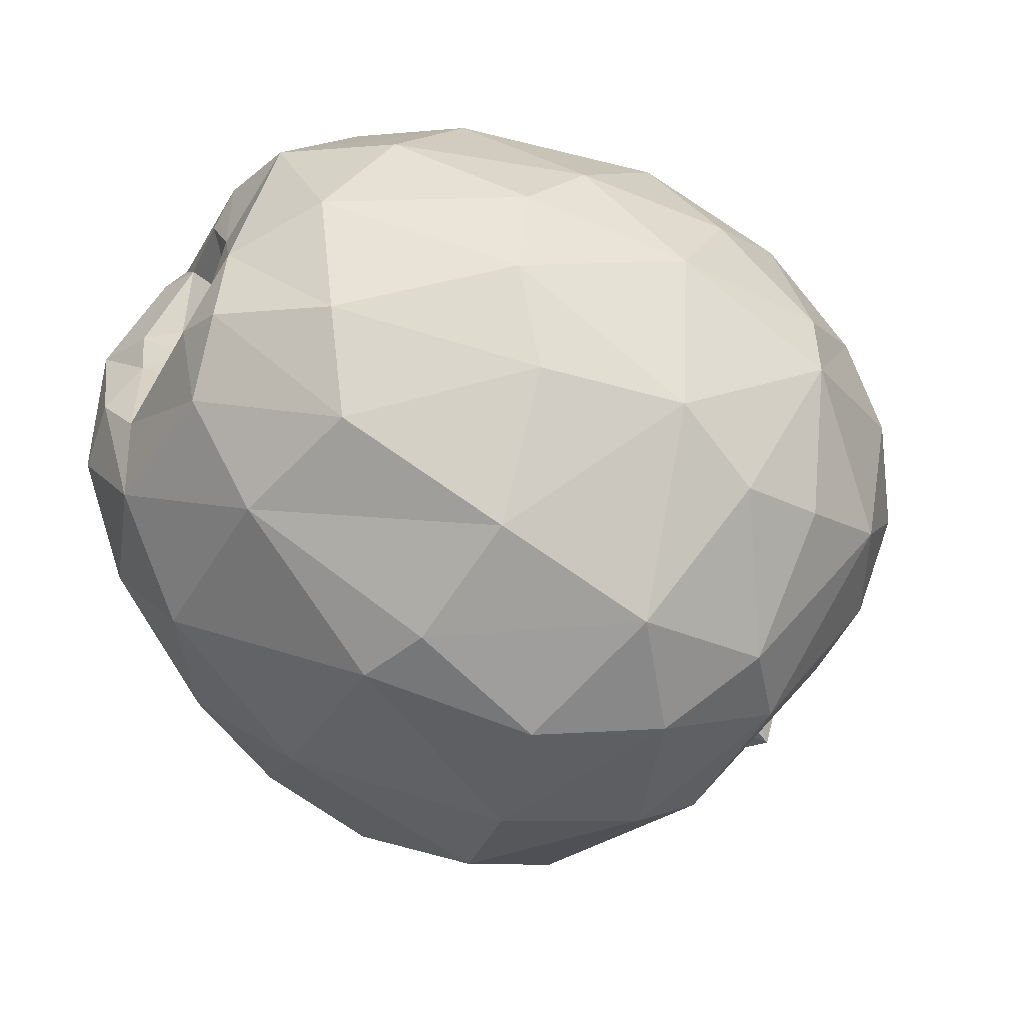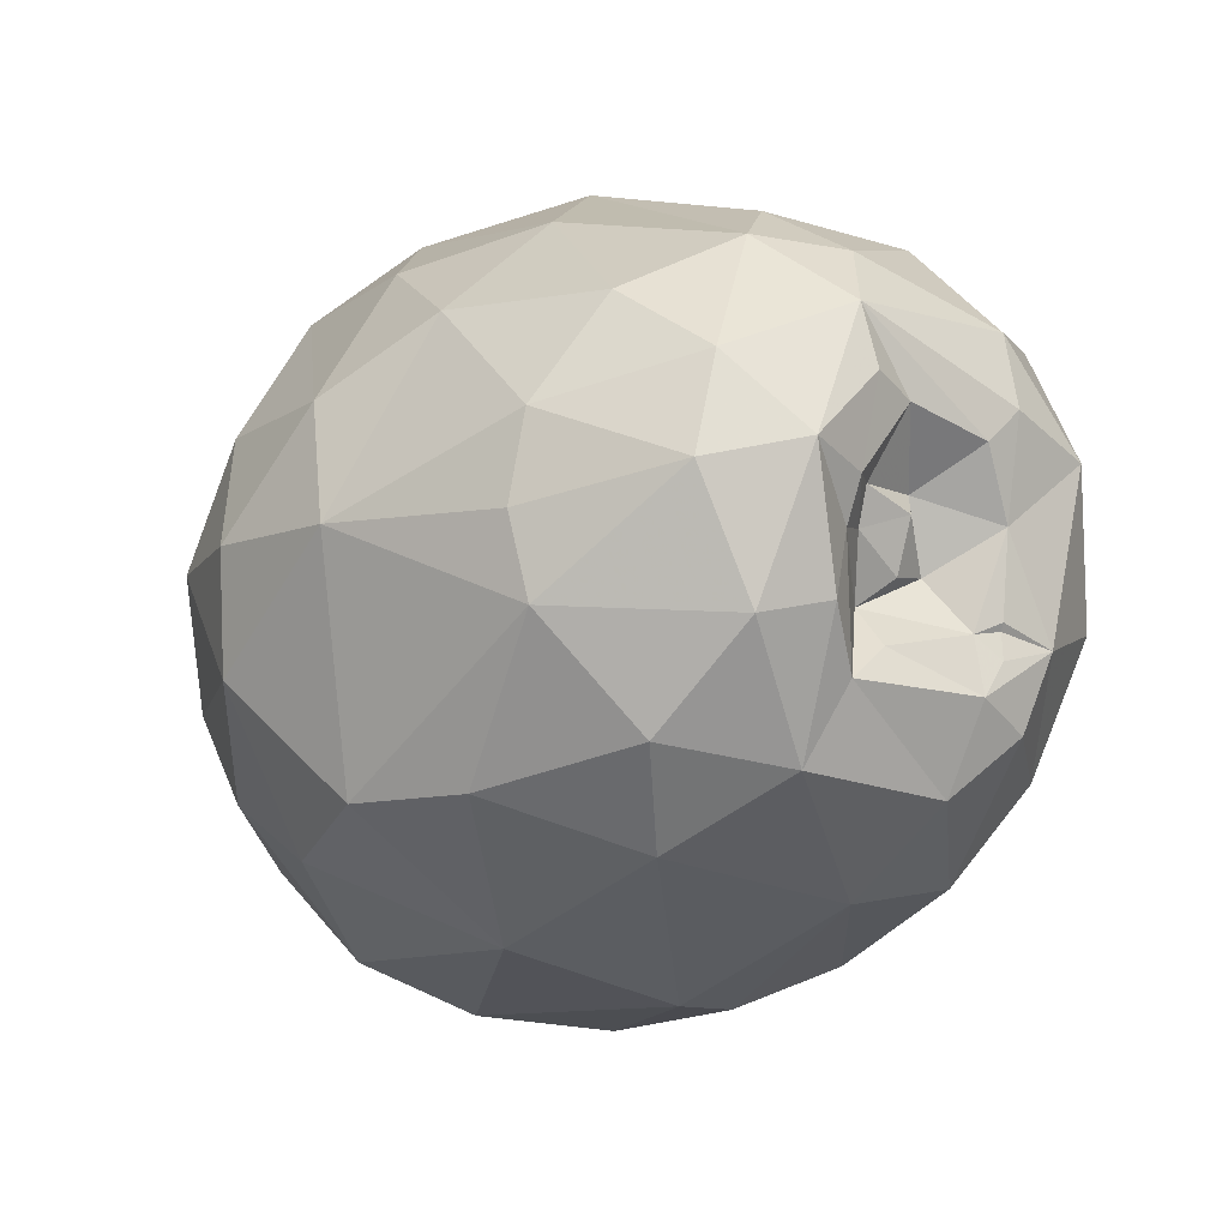
<metadata>
{"format":"obj","ext":"obj","renderer":"f3d","projection":"perspective","resolution":1024,"background":"white","views":[{"elev":-55.3,"azim":-35.6,"up":"+Y"},{"elev":-2.3,"azim":-130.0,"up":"+Y"}]}
</metadata>
<code>
v -0.1585 -0.2904 0.07875
v -0.162 0.1758 0.2414
v -0.1394 0.08881 -0.2918
v 0.4414 -0.01789 -0.08357
v -0.01118 -0.078 0.3559
v 0.09151 -0.08718 -0.3429
v -0.03903 0.02691 -0.3421
v 0.1765 0.2499 0.2021
v 0.09248 0.1934 0.2941
v 0.08671 0.2951 0.1663
v 0.04298 0.3205 0.06791
v -0.01488 0.3081 0.1399
v 0.1421 0.279 -0.1169
v 0.03436 0.02635 0.3614
v 0.1152 0.08683 0.3457
v 0.09578 0.01684 -0.3433
v 0.01857 -0.2256 0.3026
v 0.07594 -0.3487 0.1631
v 0.05686 0.2377 -0.2046
v 0.02497 0.2592 0.236
v -0.02092 0.2025 0.2829
v -0.1092 0.01261 0.3365
v -0.02465 0.1223 0.3319
v -0.1534 -0.1428 0.2927
v -0.02756 -0.1804 -0.309
v -0.1331 -0.1715 -0.276
v 0.1073 -0.2541 0.2796
v -0.0676 -0.2912 -0.1924
v -0.1586 -0.05276 0.3146
v 0.02883 0.1271 -0.3024
v -0.0638 0.191 -0.2502
v 0.003931 0.3118 -0.04808
v -0.06527 0.2701 -0.1436
v 0.3542 -0.0347 -0.06456
v -0.2195 0.253 0.09278
v -0.1957 0.1068 -0.2726
v -0.1986 0.03211 -0.2918
v -0.08839 -0.3427 -0.03341
v 0.1588 0.108 -0.2895
v -0.272 -0.1677 0.1743
v 0.2187 0.03141 0.3286
v 0.2019 0.1473 0.2849
v 0.06992 -0.2272 -0.2841
v -0.1928 0.2731 -0.03986
v -0.2766 0.2334 -0.02492
v -0.3167 0.03412 -0.005063
v -0.3431 -0.04479 0.06566
v -0.3404 0.02718 0.074
v 0.4231 -0.02509 -0.1011
v 0.3965 -0.02046 -0.08319
v 0.3865 -0.04057 -0.07371
v 0.4326 -0.0397 -0.06908
v 0.4164 -0.004616 -0.09603
v -0.3137 0.1785 0.09937
v -0.1971 0.1315 0.262
v -0.3078 -0.05103 0.2007
v -0.351 -0.06585 0.1116
v 0.2491 -0.03733 0.005615
v 0.2502 -0.0616 -0.01606
v 0.2473 -0.06086 0.000689
v 0.3884 -0.02615 -0.04204
v 0.4192 -0.001074 -0.07026
v 0.2962 -0.07306 -0.02031
v 0.3144 -0.04408 -0.03354
v 0.3253 -0.03074 -0.04213
v 0.3523 -0.02275 -0.04672
v 0.3447 -0.03107 -0.02887
v 0.2008 -0.3125 0.1689
v 0.2936 -0.06153 -0.02889
v 0.2342 -0.04741 0.01235
v 0.247 -0.0393 0.02437
v 0.2334 -0.2438 -0.1949
v 0.2666 -0.05498 -0.03421
v 0.2246 -0.06191 0.02118
v 0.1869 -0.2251 0.2783
v 0.1488 -0.1098 0.3517
v 0.2479 -0.06229 0.02035
v 0.3353 -0.05835 -0.03562
v 0.3463 -0.04666 -0.03909
v 0.2493 -0.07928 -0.00533
v 0.259 -0.07914 0.009191
v 0.264 -0.07277 -0.004993
v 0.2685 -0.05117 -0.003265
v 0.2316 -0.06911 -0.004474
v -0.2629 0.04315 0.2467
v -0.2256 -0.2506 0.1299
v 0.3042 -0.05051 -0.01668
v 0.2995 -0.08066 -0.08774
v 0.3094 -0.08379 -0.1424
v 0.2017 -0.05928 0.006919
v 0.2986 -0.14 -0.05171
v 0.2956 0.1671 0.1764
v 0.3039 -0.05594 -0.01133
v 0.2193 -0.3323 -0.0354
v 0.1314 -0.3138 -0.1866
v 0.2754 -0.2877 -0.01997
v 0.2865 -0.2066 -0.1478
v 0.3005 -0.0246 -0.2196
v 0.3321 0.09993 0.1839
v 0.2515 0.25 0.0682
v -0.07407 -0.3504 0.03606
v 0.193 0.2119 -0.1941
v 0.2155 5.9e-05 -0.2995
v -0.3351 -0.04377 -0.1792
v -0.3529 -0.03334 -0.1172
v 0.1565 -0.3597 0.08403
v -0.2071 0.1957 -0.2016
v -0.3386 0.08002 0.1596
v -0.2426 -0.2573 0.004111
v -0.2641 -0.1335 -0.2154
v 0.2186 -0.07197 -0.01204
v 0.2733 0.06419 0.2826
v 0.1467 -0.185 -0.2932
v 0.244 -0.1135 -0.2655
v 0.2841 -0.02127 -0.02925
v 0.3055 -0.2203 -0.02086
v 0.3017 -0.161 0.02432
v 0.3419 0.0826 -0.05241
v 0.2904 -0.01479 0.04127
v 0.3477 0.1469 0.02573
v 0.3544 0.02216 0.1422
v 0.3304 -0.1573 0.1832
v 0.3269 -0.1835 0.1149
v 0.2853 -0.09444 0.04244
v 0.3399 -0.01382 0.08737
v 0.2619 -0.293 0.1123
v 0.2723 -0.1722 0.2655
v 0.2584 0.1106 -0.2281
v 0.2339 -0.05546 0.02977
v -0.3118 0.06488 -0.2148
v -0.2987 0.1461 -0.1824
v -0.3462 0.1157 0.08138
v 0.3196 0.08084 -0.1613
v -0.3097 0.02182 -0.05309
v -0.2969 0.05057 0.01224
v -0.3251 -0.06392 -0.04177
v -0.3349 -0.088 -0.08484
v -0.3145 -0.1542 -0.115
v -0.3228 -0.1781 0.02528
v -0.2964 -0.0116 0.02605
v -0.2152 -0.03715 -0.2852
v -0.3438 -0.1302 0.08578
v 0.325 -0.00463 -0.1634
v -0.2907 -0.03497 -0.03848
v 0.2654 -0.09846 -0.03137
v 0.2652 -0.1088 0.01298
v -0.3569 0.08164 -0.1395
v -0.3409 0.1353 -0.06199
v -0.3309 0.1158 -0.01973
v -0.3453 0.08943 0.0479
v 0.2502 -0.0527 0.03956
v -0.3166 0.05476 -0.05124
v -0.3465 -0.07411 0.06171
v -0.3399 -0.05187 0.06654
v -0.3465 -0.0741 0.06171
v -0.3399 -0.05184 0.06654
v -0.3348 0.01983 -0.08968
v -0.3083 -0.01262 -0.01156
v 0.232 -0.04468 0.03048
v -0.1055 -0.2245 0.2588
v 0.1396 0.3095 0.0124
v -0.133 0.2463 0.1965
v 0.1405 -0.04353 0.3604
v -0.2663 0.1732 0.1765
v 0.4344 -0.008294 -0.05736
v 0.2459 -0.05163 0.03101
v 0.3369 -0.04529 -0.04804
v 0.05552 -0.3767 0.0203
v 0.2472 0.2561 -0.02792
v 0.3272 0.03289 -0.02234
v 0.3388 -0.06069 0.234
v -0.3432 0.05874 -0.08251
v 0.3324 0.02129 0.04681
v 0.3172 -0.142 0.06842
v -0.2385 0.2433 -0.09742
v -0.3337 -0.05398 0.04326
v -0.35 -0.1011 0.03797
v -0.3216 0.1878 -0.06184
v 0.3219 0.006978 -0.07225
v 0.2246 -0.03343 0.0206
v 0.1011 -0.3604 -0.0903
v 0.2376 -0.06944 0.02108
v -0.2197 -0.2178 -0.17
v 0.3592 -0.06233 0.1559
v -0.3465 -0.07412 0.06171
v 0.2927 0.1846 -0.1075
v 0.2216 -0.07429 0.01797
v -0.07491 -0.322 0.1581
v 0.2792 -0.02682 0.3006
v -0.1583 -0.2898 0.08148
v -0.1624 -0.2806 0.1417
v -0.1641 -0.2373 0.1959
v -0.1927 -0.1948 0.2145
v -0.2269 -0.1582 0.2193
v -0.258 -0.08062 0.2304
v -0.2578 -0.05161 0.2388
v -0.2658 0.03694 0.2436
v -0.2642 0.04381 0.2451
v -0.2044 0.1289 0.2567
v -0.2014 0.1342 0.2566
v -0.1843 0.1544 0.249
v -0.08771 0.1756 0.275
v -0.02217 0.1756 0.2994
v 0.04205 0.1628 0.3104
v 0.101 0.1535 0.3134
v 0.1848 0.1354 0.2969
v 0.2041 0.1316 0.2908
v 0.2282 0.1167 0.2841
v 0.2782 0.08671 0.2594
v 0.299 0.0798 0.2395
v 0.3343 0.04727 0.2003
v 0.3512 0.005423 0.1607
v 0.3556 0.0009376 0.1456
v 0.3462 0.001763 0.1111
v 0.3347 0.01044 0.05935
v 0.2921 -0.01475 0.04285
v 0.2902 -0.01758 0.04131
v 0.2797 -0.02488 0.04081
v 0.2451 -0.04891 0.03583
v 0.2394 -0.04794 0.03417
v 0.2334 -0.05249 0.02997
v 0.2429 -0.05258 0.0307
v 0.2433 -0.05715 0.02793
v 0.2472 -0.06275 0.0204
v 0.2504 -0.06606 0.01786
v 0.2522 -0.06852 0.004253
v 0.2576 -0.06823 -0.002825
v 0.2897 -0.07144 -0.01752
v 0.29 -0.06813 -0.01647
v 0.3014 -0.0614 -0.01419
v 0.3252 -0.05758 -0.02781
v 0.3463 -0.04671 -0.03907
v 0.3463 -0.04665 -0.03911
v 0.3468 -0.04658 -0.0395
v 0.3613 -0.04545 -0.0443
v 0.4279 -0.03825 -0.06619
v 0.4331 -0.03152 -0.06603
v 0.4249 -0.02783 -0.09512
v 0.4028 -0.04027 -0.07207
v 0.3825 -0.04117 -0.0703
v 0.3418 -0.046 -0.04337
v 0.3364 -0.04897 -0.04453
v 0.3314 -0.049 -0.04433
v 0.2953 -0.0692 -0.02318
v 0.291 -0.07376 -0.01864
v 0.2604 -0.07435 -0.005075
v 0.2555 -0.07919 0.003889
v 0.2513 -0.07564 0.01348
v 0.2402 -0.06762 0.0209
v 0.2385 -0.06746 0.02218
v 0.2373 -0.06841 0.02172
v 0.2297 -0.06186 0.02576
v 0.2298 -0.06808 0.02418
v 0.2365 -0.07902 0.02371
v 0.2794 -0.09863 0.03384
v 0.2896 -0.112 0.03765
v 0.3093 -0.1517 0.04593
v 0.3255 -0.1776 0.1083
v 0.3283 -0.1783 0.1167
v 0.327 -0.1826 0.1172
v 0.3035 -0.2229 0.114
v 0.2626 -0.2927 0.1062
v 0.2605 -0.2943 0.1075
v 0.2513 -0.2997 0.1095
v 0.171 -0.3443 0.1118
v 0.1211 -0.3549 0.1188
v 0.06723 -0.3606 0.1022
v -0.01537 -0.3497 0.08577
v -0.07436 -0.3407 0.07785
v -0.1806 -0.2812 0.06101
v -0.2417 -0.257 0.01063
v -0.2459 -0.254 0.005002
v -0.2482 -0.2492 -0.005265
v -0.2731 -0.1819 -0.139
v -0.2781 -0.1392 -0.1875
v -0.2815 -0.1114 -0.2065
v -0.2627 -0.03977 -0.2432
v -0.2512 0.0009167 -0.2589
v -0.2081 0.03486 -0.2853
v -0.1982 0.04142 -0.2894
v -0.1467 0.08181 -0.2943
v 0.4222 -0.002495 -0.06772
v 0.3858 -0.01189 -0.05852
v 0.3568 -0.02252 -0.0504
v 0.3524 -0.02315 -0.04732
v 0.3512 -0.02308 -0.04653
v 0.3318 -0.03085 -0.0377
v 0.3206 -0.03517 -0.03643
v 0.3078 -0.04821 -0.0227
v 0.3028 -0.05193 -0.01825
v 0.2845 -0.0578 -0.01967
v 0.259 -0.05657 -0.009892
v 0.25 -0.05779 -0.01266
v 0.2484 -0.05999 -0.01285
v 0.2333 -0.05466 0.006726
v 0.2329 -0.05007 0.01291
v 0.2232 -0.06784 0.01964
v 0.2126 -0.06753 0.01299
v 0.2104 -0.06586 -0.002911
v 0.2335 -0.06042 -0.01596
v 0.2534 -0.05963 -0.02814
v 0.2665 -0.05882 -0.03396
v 0.2711 -0.05849 -0.04154
v 0.306 -0.05506 -0.08321
v 0.3143 -0.048 -0.1147
v 0.3135 -0.06273 -0.131
v 0.3124 -0.0687 -0.1464
v 0.3029 -0.02263 -0.2141
v 0.3012 -0.02046 -0.2173
v 0.2988 -0.01913 -0.22
v 0.224 0.02191 -0.2854
v 0.2019 0.02592 -0.2971
v 0.107 0.03311 -0.3337
v 0.08616 0.03269 -0.3374
v -0.01121 0.06798 -0.3259
v -0.04782 0.08514 -0.3095
v -0.1701 0.1799 0.2344
v -0.2141 0.2019 0.1843
v -0.2439 0.2115 0.1363
v -0.2521 0.2272 0.09506
v -0.2808 0.2272 -0.01072
v -0.2799 0.2301 -0.0276
v -0.2698 0.2225 -0.08404
v -0.2705 0.1917 -0.1425
v -0.257 0.1687 -0.1911
v -0.1978 0.123 -0.2596
v -0.1803 0.1166 -0.27
f 29 85 197
f 310 309 98
f 110 26 183
f 1 190 270
f 178 323 324
f 193 194 40
f 191 192 86
f 117 146 255
f 258 259 123
f 139 272 271
f 86 192 193
f 230 229 63
f 76 127 189
f 183 274 275
f 122 260 259
f 180 170 119
f 108 56 197
f 310 311 128
f 40 194 195
f 166 223 224
f 131 325 326
f 188 18 17
f 149 172 152
f 322 323 178
f 196 197 56
f 255 254 124
f 59 292 291
f 195 196 56
f 155 185 153
f 198 199 108
f 103 311 310
f 35 45 321
f 193 192 160
f 145 111 146
f 108 199 200
f 5 76 163
f 118 121 170
f 201 2 317
f 171 122 184
f 74 90 180
f 202 2 201
f 268 267 18
f 201 200 55
f 63 243 242
f 318 317 162
f 200 199 55
f 36 327 3
f 55 199 198
f 198 197 85
f 174 257 256
f 130 278 277
f 162 12 35
f 24 29 196
f 195 194 24
f 245 244 63
f 103 16 313
f 24 194 193
f 252 253 187
f 130 36 280
f 322 321 45
f 312 311 103
f 314 315 30
f 113 95 43
f 326 325 107
f 188 160 192
f 48 176 47
f 191 190 188
f 269 188 190
f 133 143 308
f 72 114 97
f 179 118 170
f 279 278 130
f 139 137 138
f 318 319 164
f 54 164 319
f 224 225 77
f 259 260 123
f 30 31 19
f 320 321 54
f 178 54 321
f 175 323 322
f 63 78 231
f 324 325 131
f 283 282 62
f 135 48 150
f 162 35 319
f 324 323 175
f 326 327 36
f 102 19 13
f 31 316 3
f 58 83 292
f 131 36 130
f 31 327 326
f 107 325 324
f 307 306 89
f 282 4 62
f 284 285 66
f 320 319 35
f 309 308 98
f 275 274 138
f 4 238 49
f 281 280 36
f 272 273 109
f 120 121 118
f 277 276 104
f 139 177 137
f 27 18 68
f 104 276 275
f 271 272 109
f 182 187 84
f 171 112 189
f 274 273 138
f 139 138 273
f 210 209 112
f 245 246 80
f 270 271 109
f 183 109 273
f 275 276 110
f 209 208 112
f 141 110 276
f 97 96 72
f 277 278 141
f 68 18 266
f 141 278 279
f 279 280 37
f 250 251 182
f 49 53 4
f 7 37 280
f 7 281 3
f 141 37 7
f 184 174 125
f 4 237 52
f 179 73 303
f 237 236 52
f 236 235 52
f 57 108 48
f 142 40 57
f 241 240 234
f 38 183 28
f 175 32 33
f 160 17 24
f 232 231 78
f 139 86 142
f 229 228 63
f 81 82 227
f 133 309 310
f 46 134 158
f 82 63 228
f 252 251 129
f 6 114 113
f 226 225 81
f 122 126 261
f 253 254 187
f 148 147 172
f 132 48 108
f 249 224 223
f 61 165 66
f 222 221 129
f 204 203 23
f 51 167 34
f 151 129 221
f 220 219 151
f 219 218 151
f 124 151 218
f 154 47 156
f 125 124 217
f 216 215 125
f 128 311 312
f 215 214 125
f 62 4 53
f 184 125 214
f 171 184 213
f 246 247 80
f 157 137 144
f 130 147 131
f 28 181 38
f 212 211 171
f 171 211 210
f 96 123 261
f 41 112 208
f 41 207 206
f 206 205 15
f 28 95 181
f 102 186 128
f 15 205 204
f 17 18 27
f 23 203 202
f 202 203 21
f 22 23 55
f 9 21 203
f 150 48 132
f 204 205 9
f 267 266 18
f 38 109 183
f 92 100 8
f 9 205 206
f 239 240 51
f 41 76 189
f 87 83 93
f 206 207 42
f 207 208 42
f 233 234 79
f 92 42 208
f 92 209 210
f 118 179 305
f 186 133 128
f 210 211 99
f 99 211 212
f 212 213 121
f 213 214 121
f 7 315 314
f 294 293 59
f 114 6 103
f 121 214 215
f 173 215 216
f 216 217 119
f 217 218 119
f 180 119 218
f 116 91 117
f 180 219 220
f 220 221 159
f 289 290 87
f 159 221 222
f 222 223 166
f 60 77 225
f 50 53 49
f 57 153 185
f 226 227 60
f 227 228 60
f 89 305 304
f 137 177 136
f 22 29 5
f 60 228 229
f 101 38 168
f 83 229 230
f 230 231 93
f 64 65 167
f 93 231 232
f 71 77 60
f 232 233 79
f 161 8 100
f 234 235 79
f 291 290 69
f 91 145 146
f 61 79 235
f 61 236 237
f 237 4 165
f 188 269 268
f 242 243 167
f 68 265 264
f 264 263 126
f 263 262 126
f 262 261 126
f 56 57 40
f 184 259 258
f 22 85 29
f 258 257 174
f 152 46 135
f 256 255 124
f 291 292 83
f 50 49 51
f 124 254 253
f 151 253 252
f 75 27 68
f 248 247 81
f 140 135 46
f 81 247 246
f 168 267 268
f 82 246 245
f 244 243 63
f 13 32 161
f 239 238 52
f 33 13 19
f 159 166 71
f 238 4 52
f 51 49 238
f 167 51 240
f 19 31 33
f 241 242 167
f 69 167 243
f 80 69 244
f 182 80 247
f 90 74 297
f 35 12 44
f 248 249 182
f 249 250 182
f 187 182 251
f 146 187 254
f 256 257 117
f 301 300 111
f 117 257 258
f 48 140 176
f 260 261 123
f 28 183 26
f 69 80 59
f 94 96 262
f 94 263 264
f 264 265 106
f 265 266 106
f 17 5 24
f 9 42 8
f 168 106 266
f 268 269 101
f 316 315 7
f 314 313 16
f 70 159 71
f 89 98 308
f 306 305 89
f 96 116 123
f 177 155 176
f 304 303 88
f 145 88 303
f 178 149 150
f 145 302 301
f 288 289 87
f 300 299 111
f 111 299 298
f 298 297 187
f 297 296 187
f 187 296 295
f 84 295 294
f 94 72 96
f 293 292 59
f 69 290 289
f 64 289 288
f 283 284 66
f 288 287 65
f 83 87 290
f 287 286 65
f 74 159 70
f 34 65 286
f 34 285 284
f 50 284 283
f 4 282 165
f 307 308 143
f 165 282 283
f 285 286 66
f 67 66 286
f 87 67 287
f 70 58 293
f 294 295 70
f 295 296 70
f 147 104 105
f 74 70 296
f 298 299 90
f 26 110 141
f 115 90 299
f 115 300 301
f 301 302 73
f 302 303 73
f 181 106 168
f 95 72 94
f 304 305 179
f 153 57 155
f 118 306 307
f 99 121 120
f 312 313 39
f 30 39 313
f 31 30 315
f 22 14 23
f 12 10 11
f 10 12 20
f 7 16 6
f 39 30 102
f 114 98 97
f 11 10 161
f 167 65 34
f 136 176 144
f 12 11 44
f 41 15 163
f 163 15 14
f 41 163 76
f 6 16 103
f 7 6 25
f 109 38 101
f 30 19 102
f 57 56 108
f 186 120 133
f 58 60 83
f 120 100 92
f 103 98 114
f 100 120 169
f 120 92 99
f 122 171 127
f 178 131 147
f 135 140 48
f 54 178 132
f 144 137 136
f 8 42 92
f 105 137 157
f 137 105 138
f 105 157 147
f 10 20 8
f 20 12 162
f 44 32 175
f 10 8 161
f 32 44 11
f 44 175 45
f 159 74 180
f 91 88 145
f 181 168 38
f 88 91 89
f 94 106 181
f 94 181 95
f 17 76 5
f 169 120 186
f 154 176 155
f 169 186 102
f 97 116 96
f 177 139 142
f 149 178 148
f 150 149 135
f 178 150 132
f 130 104 147
f 187 146 111
f 72 95 113
f 59 80 84
f 72 113 114
f 86 40 142
f 132 108 54
f 89 91 116
f 120 118 133
f 95 28 43
f 133 118 143
f 178 147 148
f 25 6 43
f 7 25 141
f 33 32 13
f 188 17 160
f 64 167 69
f 162 21 20
f 20 21 9
f 85 22 55
f 26 141 25
f 32 11 161
f 175 33 107
f 50 62 53
f 76 27 75
f 5 14 22
f 35 44 45
f 140 144 176
f 28 26 25
f 29 24 5
f 71 166 77
f 17 27 76
f 79 61 67
f 67 61 66
f 79 67 93
f 75 127 76
f 127 75 68
f 93 67 87
f 126 122 127
f 126 127 68
f 90 115 180
f 100 169 161
f 6 113 43
f 102 128 39
f 116 97 89
f 89 97 98
f 117 91 146
f 116 117 123
f 125 174 124
f 154 57 47
f 104 138 105
f 47 176 156
f 136 177 176
f 48 47 57
f 46 152 134
f 54 108 164
f 152 135 149
f 179 170 115
f 147 157 172
f 172 157 134
f 73 179 115
f 134 152 172
f 177 185 155
f 185 177 57
f 57 154 155
f 176 154 156
f 140 158 144
f 189 112 41
f 157 144 134
f 158 140 46
f 13 161 169
f 144 158 134
f 9 8 20
f 14 5 163
f 15 23 14
f 33 31 107
f 84 80 182
f 189 127 171
f 169 102 13
f 170 121 173
f 170 173 119
f 149 148 172
f 57 177 142
f 50 51 34
f 71 58 70
f 58 71 60
f 180 115 170
f 28 25 43
f 197 196 29
f 324 131 178
f 86 270 191
f 191 270 190
f 86 271 270
f 255 256 117
f 271 86 139
f 193 40 86
f 275 110 183
f 259 184 122
f 197 198 108
f 195 56 40
f 224 77 166
f 326 36 131
f 291 69 59
f 202 162 2
f 2 162 317
f 202 21 162
f 310 98 103
f 321 320 35
f 200 164 108
f 317 318 201
f 201 164 200
f 201 318 164
f 201 55 202
f 242 78 63
f 3 281 36
f 198 85 55
f 256 124 174
f 277 104 130
f 196 195 24
f 313 312 103
f 193 160 24
f 280 279 130
f 192 191 188
f 190 1 269
f 308 309 133
f 319 320 54
f 321 322 178
f 322 45 175
f 231 230 63
f 319 318 162
f 3 327 31
f 292 293 58
f 326 107 31
f 324 175 107
f 275 138 104
f 273 272 139
f 109 101 270
f 101 269 1
f 270 101 1
f 273 274 183
f 276 277 141
f 266 265 68
f 279 37 141
f 280 281 7
f 3 316 7
f 303 304 179
f 240 235 234
f 240 52 235
f 240 239 52
f 234 233 241
f 78 242 241
f 232 241 233
f 232 78 241
f 227 226 81
f 310 128 133
f 228 227 82
f 249 81 224
f 224 81 225
f 249 248 81
f 261 260 122
f 223 250 249
f 129 223 222
f 251 250 223
f 129 251 223
f 221 220 151
f 218 217 124
f 217 216 125
f 312 39 128
f 214 213 184
f 213 212 171
f 210 112 171
f 261 262 96
f 208 207 41
f 206 15 41
f 204 23 15
f 202 55 23
f 203 204 9
f 206 42 9
f 208 209 92
f 210 99 92
f 305 306 118
f 212 121 99
f 314 16 7
f 215 173 121
f 216 119 173
f 218 219 180
f 220 159 180
f 222 166 159
f 225 226 60
f 304 88 89
f 229 83 60
f 230 93 83
f 232 79 93
f 235 236 61
f 237 165 61
f 268 18 188
f 264 126 68
f 258 174 184
f 253 151 124
f 252 129 151
f 246 82 81
f 268 101 168
f 245 63 82
f 238 239 51
f 240 241 167
f 243 244 69
f 244 245 80
f 247 248 182
f 297 298 90
f 251 252 187
f 254 255 146
f 258 123 117
f 262 263 94
f 264 106 94
f 266 267 168
f 308 307 89
f 303 302 145
f 301 111 145
f 298 187 111
f 295 84 187
f 294 59 84
f 289 64 69
f 288 65 64
f 290 291 83
f 286 285 34
f 284 50 34
f 283 62 50
f 283 66 165
f 286 287 67
f 287 288 87
f 293 294 70
f 296 297 74
f 299 300 115
f 301 73 115
f 307 143 118
f 313 314 30
f 315 316 31

</code>
